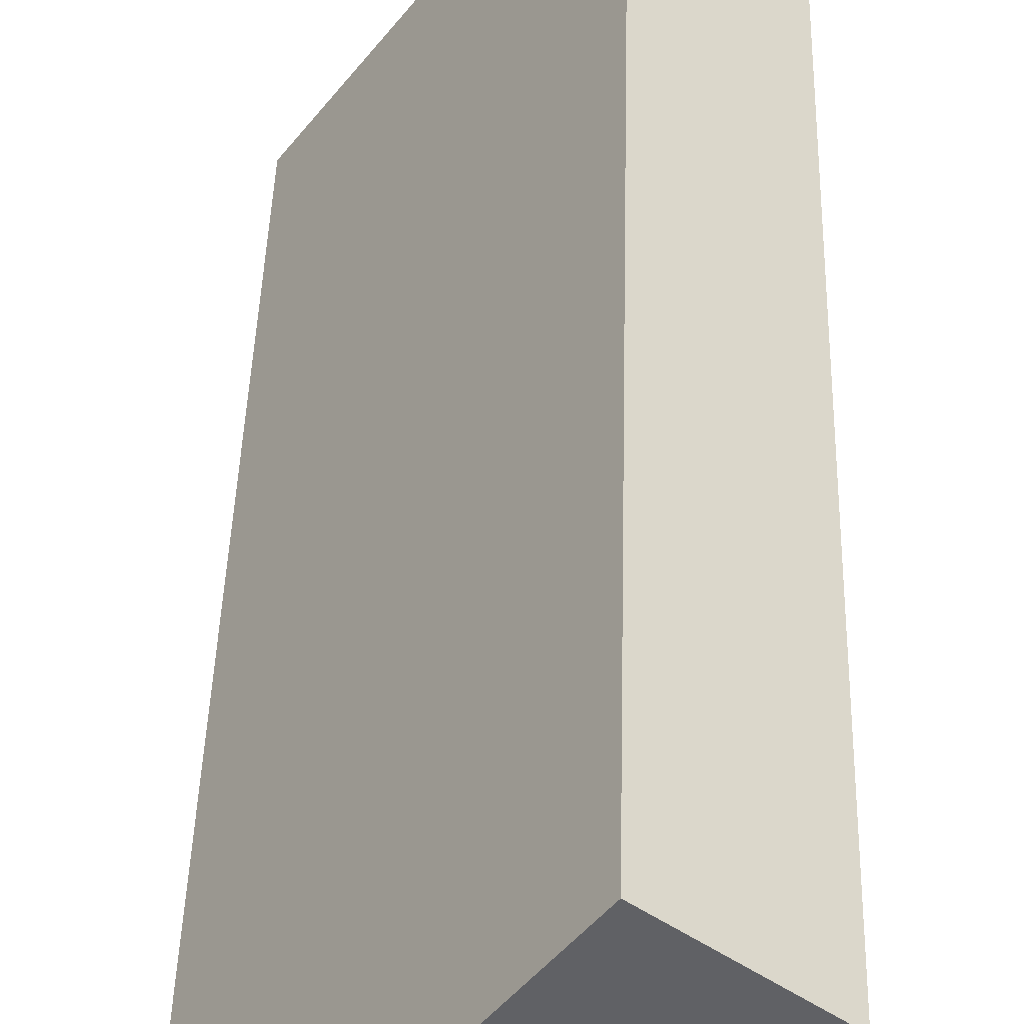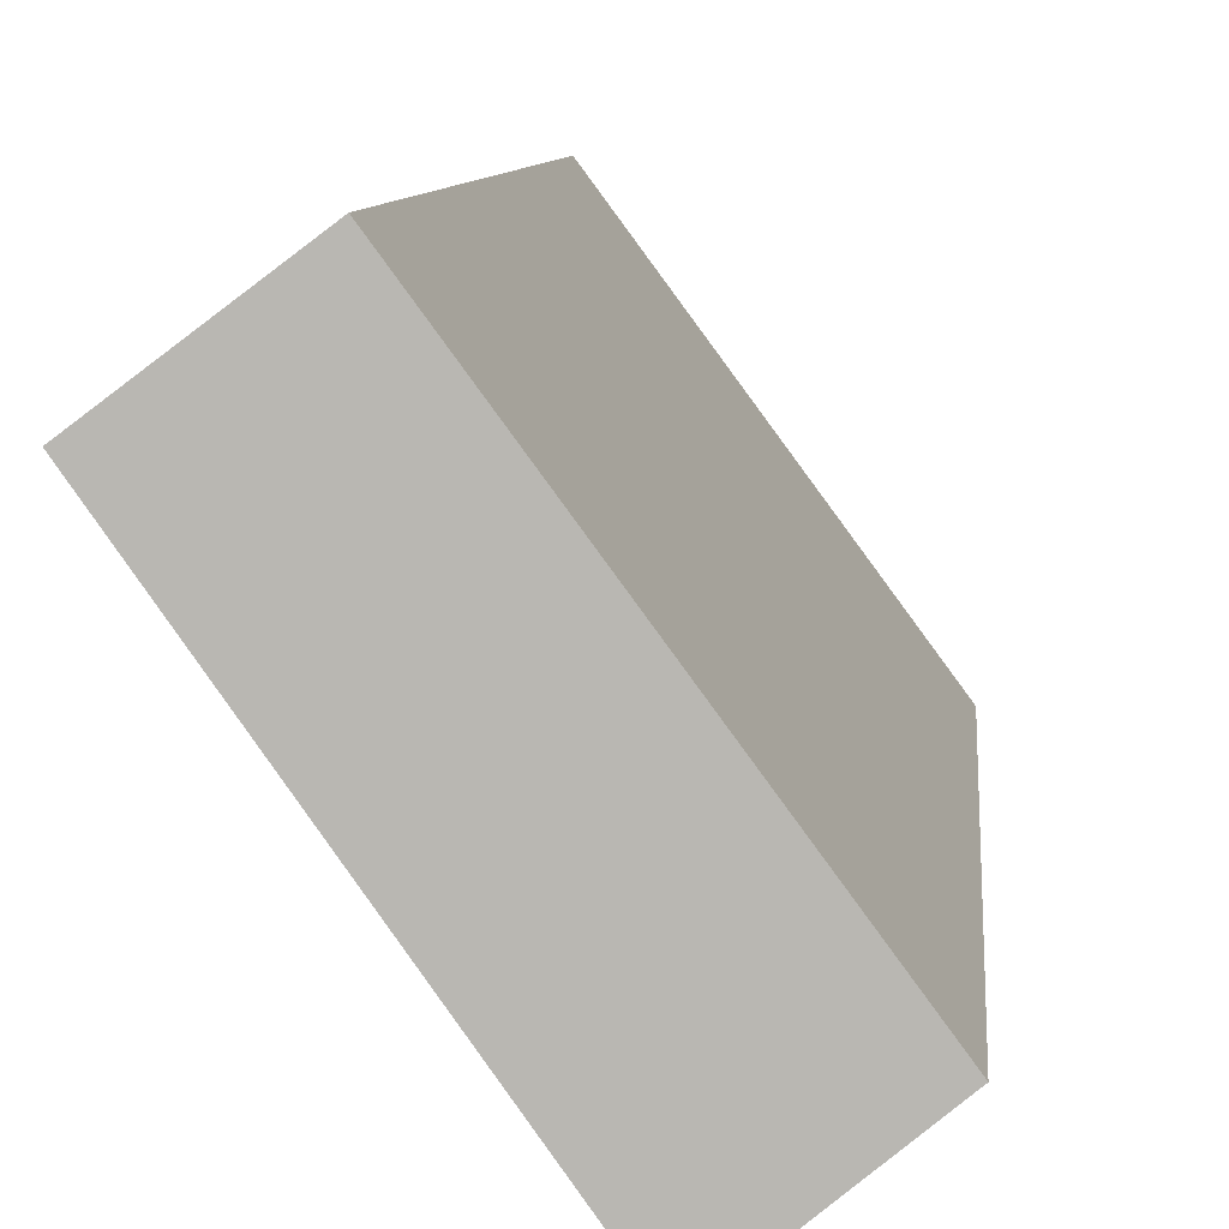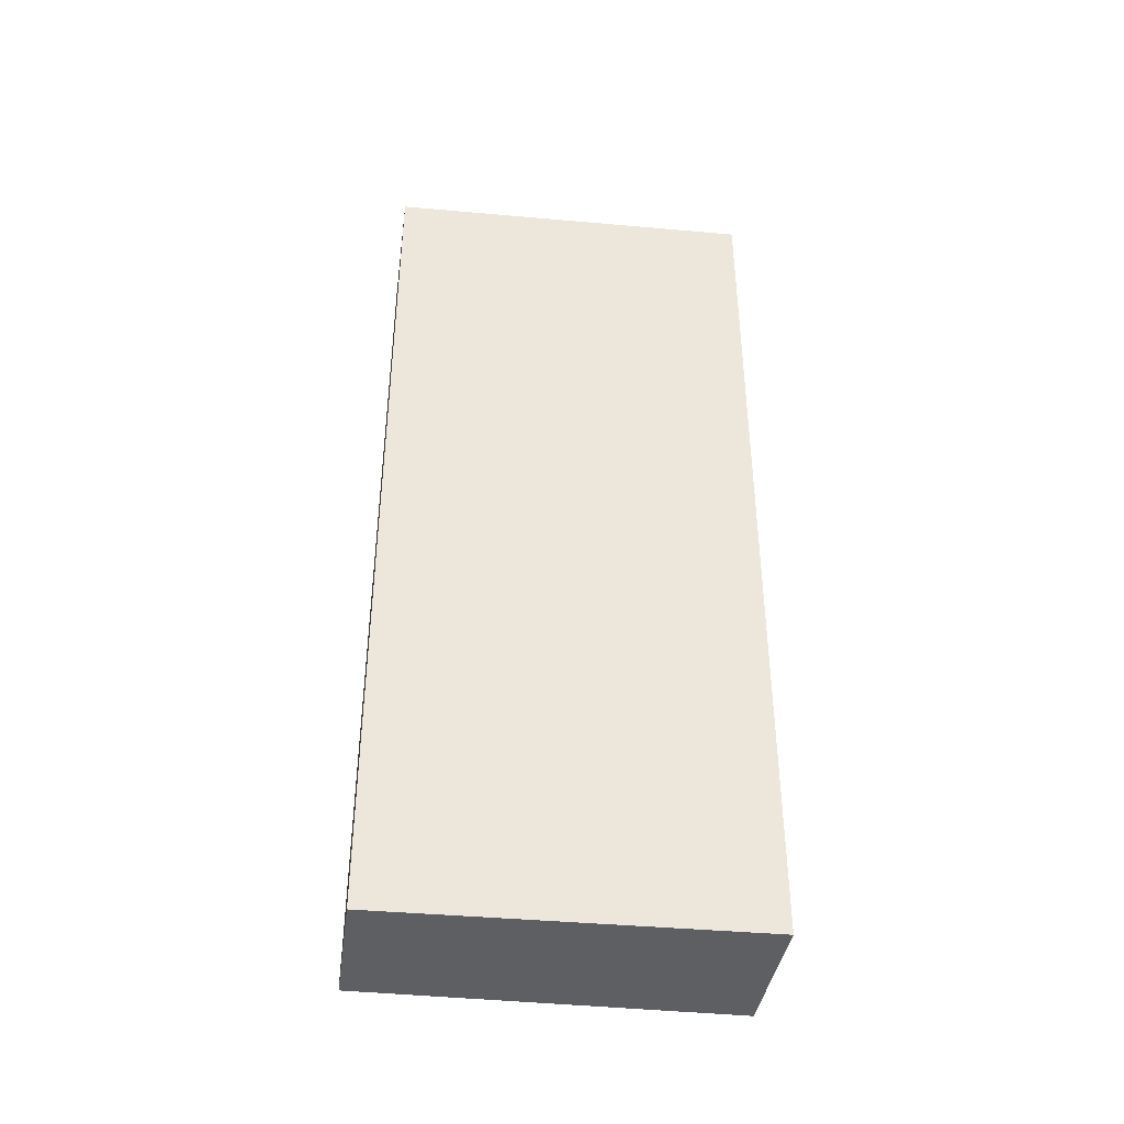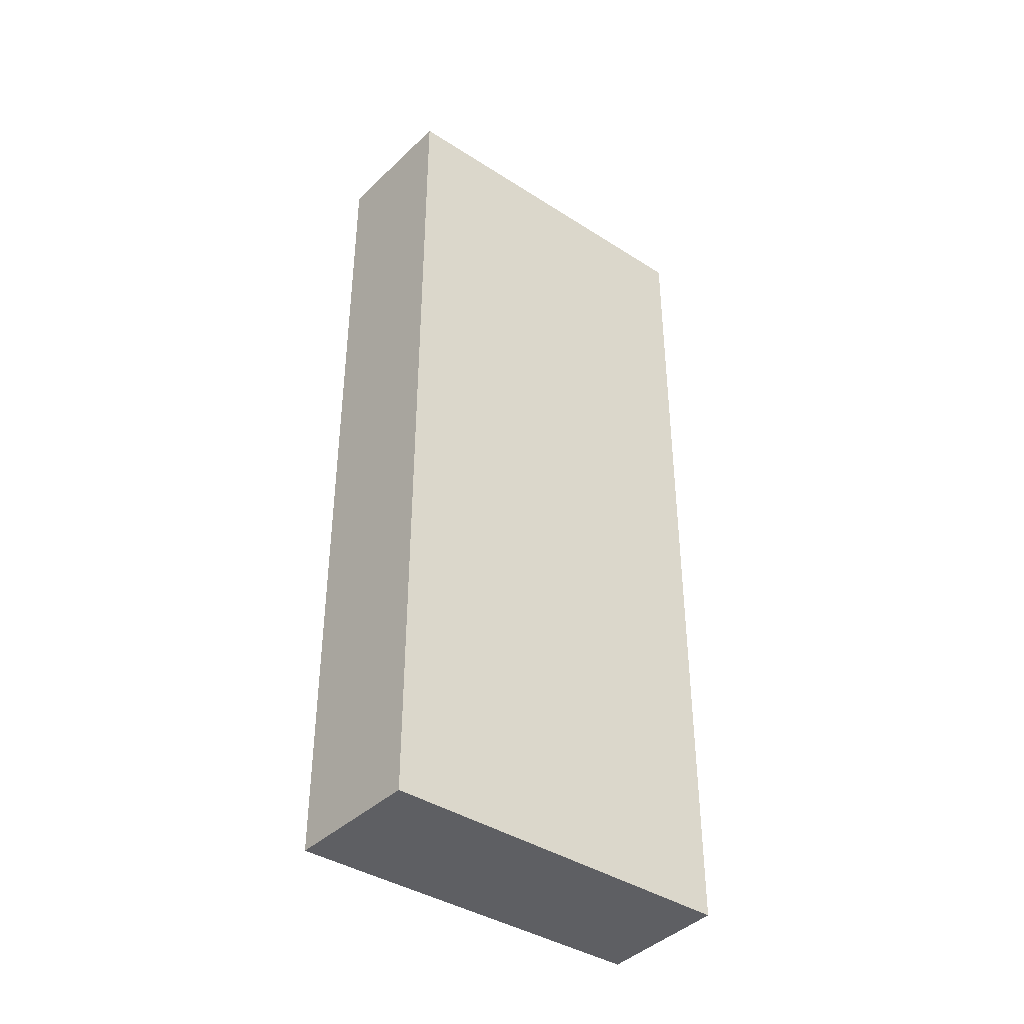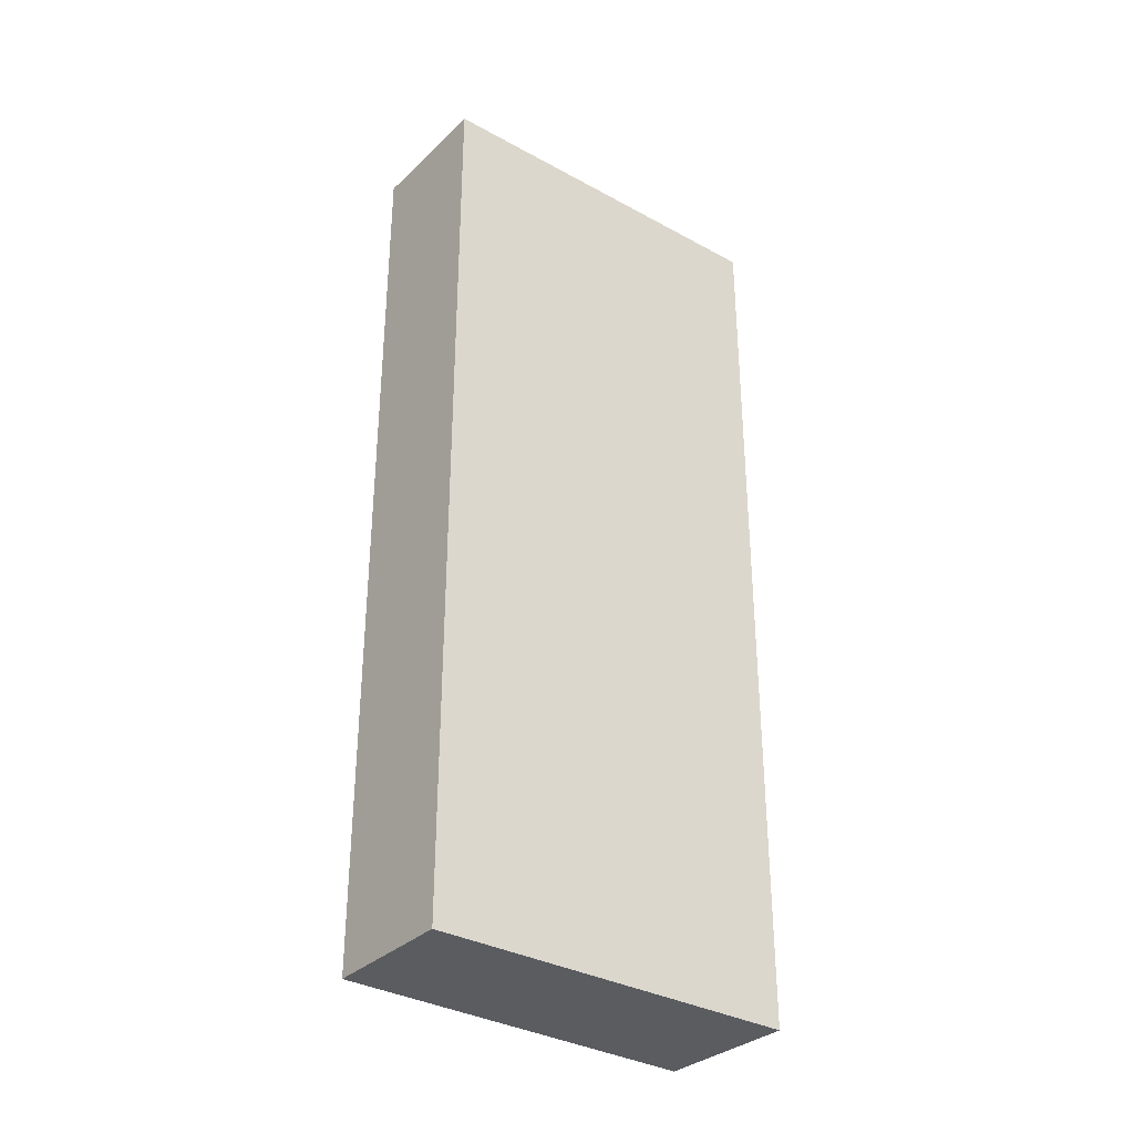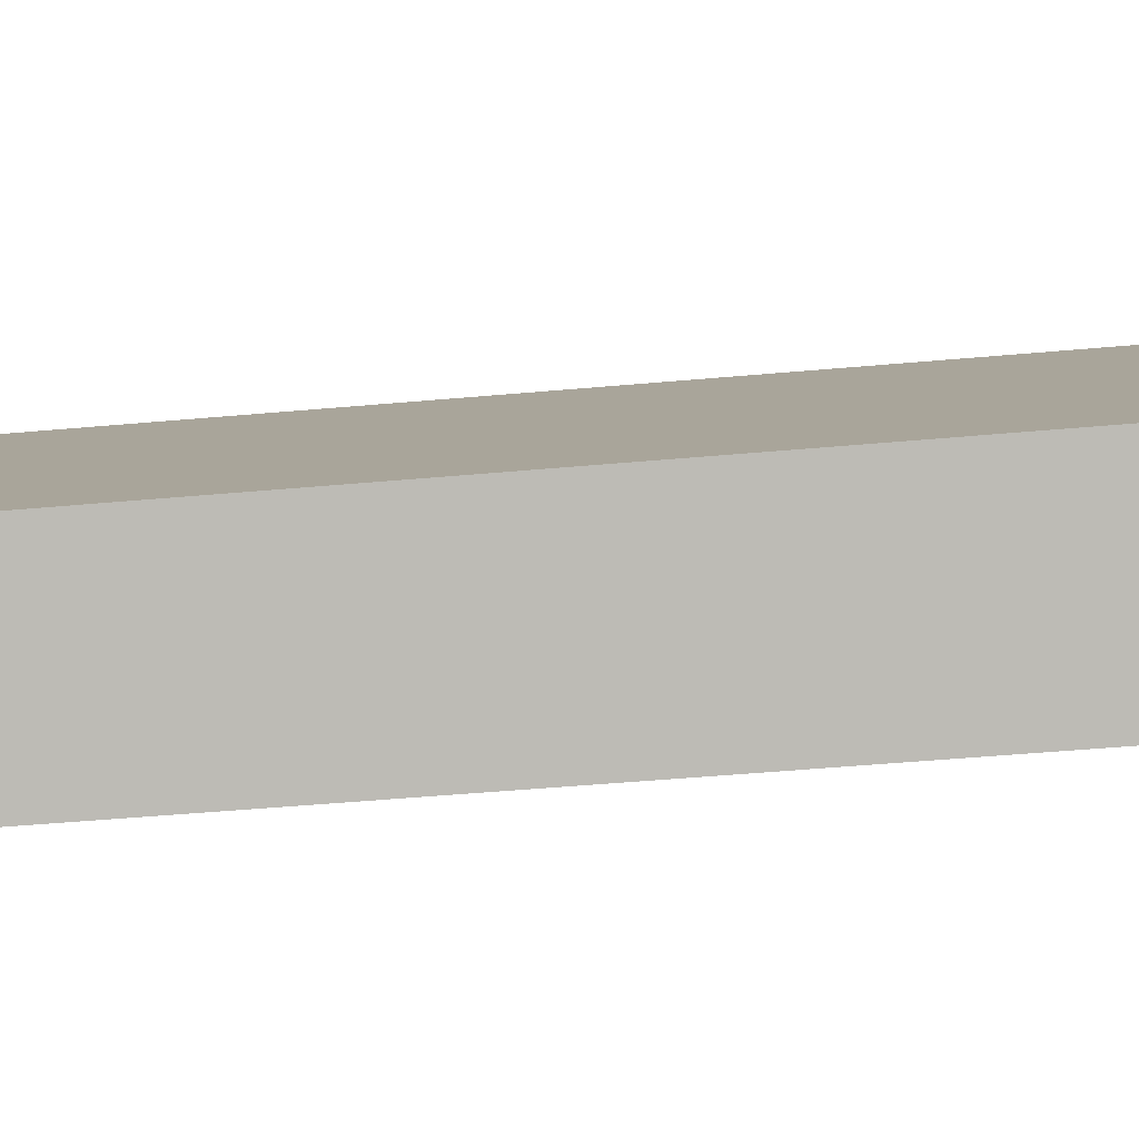
<metadata>
{"format":"obj","ext":"obj","renderer":"f3d","projection":"perspective","resolution":1024,"background":"white","views":[{"elev":40.8,"azim":1.5,"up":"+Z"},{"elev":6.9,"azim":-175.8,"up":"+Z"},{"elev":-41.8,"azim":119.4,"up":"+Y"},{"elev":-40.5,"azim":-91.8,"up":"+Y"},{"elev":-33.8,"azim":88.8,"up":"+Y"},{"elev":-45.8,"azim":-84.0,"up":"+Z"}]}
</metadata>
<code>
v  0 6.951 4.256e-16
v  2.446 6.951 1.63
v  0.81 6.951 -0.662
v  1.647 6.951 2.233
v  0.81 4.054e-17 -0.662
v  0 0 0
v  1.647 -1.367e-16 2.233
v  2.446 -9.981e-17 1.63
g defaultobject
f 1 2 3
f 2 1 4
f 5 1 3
f 1 5 6
f 6 4 1
f 4 6 7
f 7 2 4
f 2 7 8
f 8 3 2
f 3 8 5
f 8 6 5
f 6 8 7

</code>
